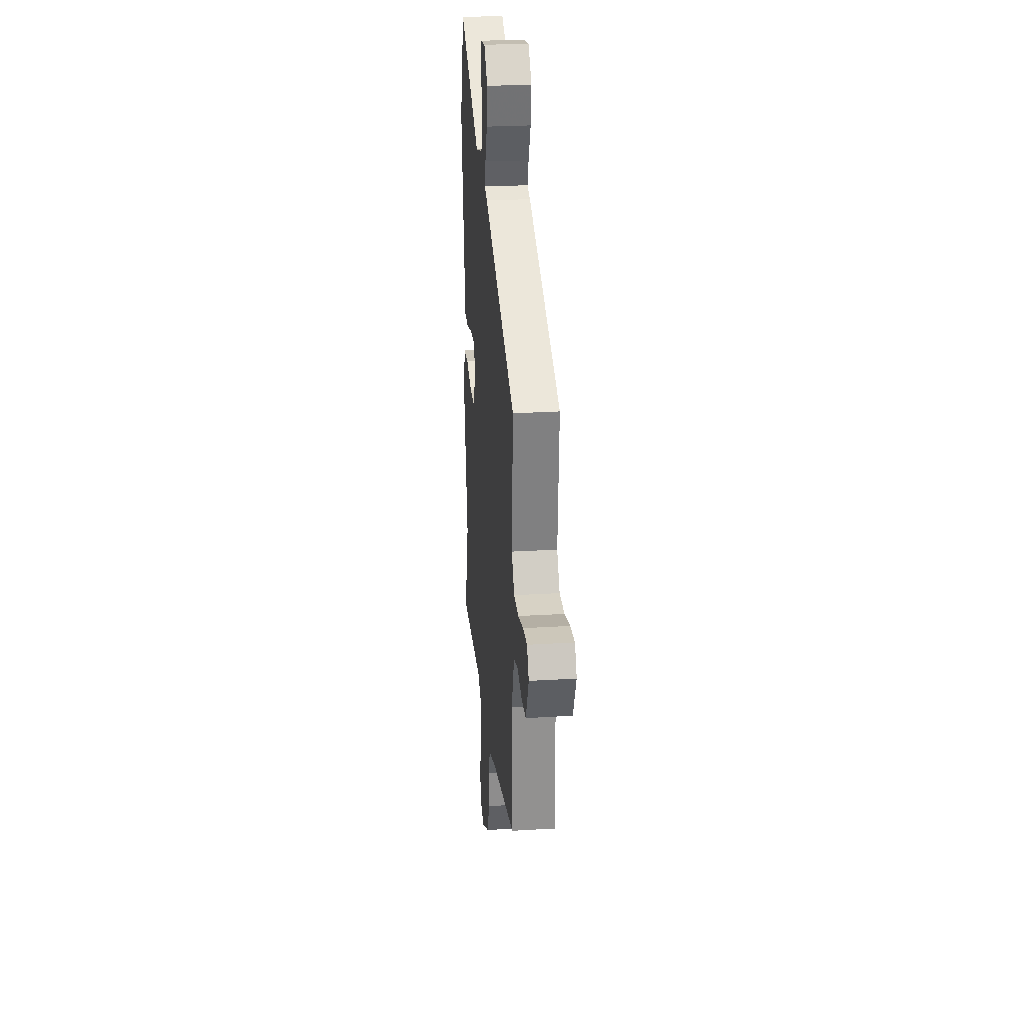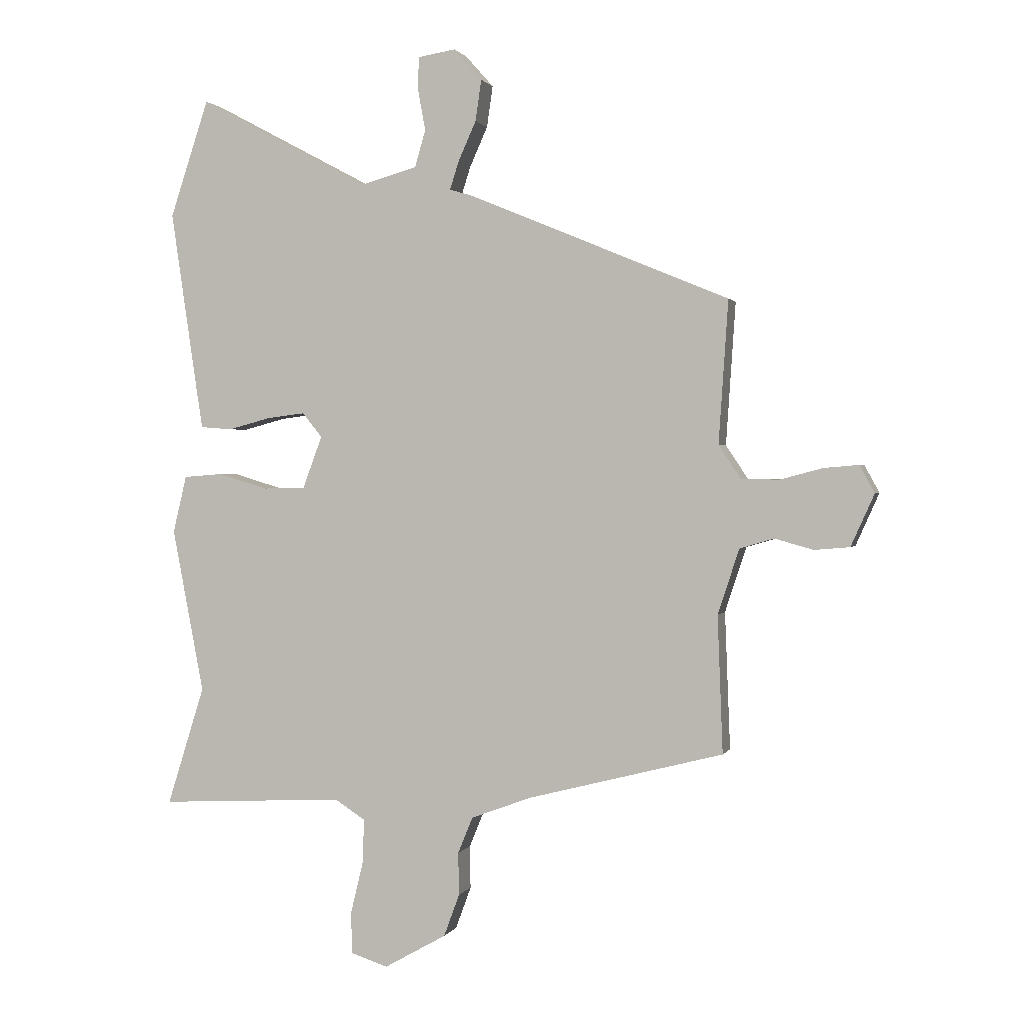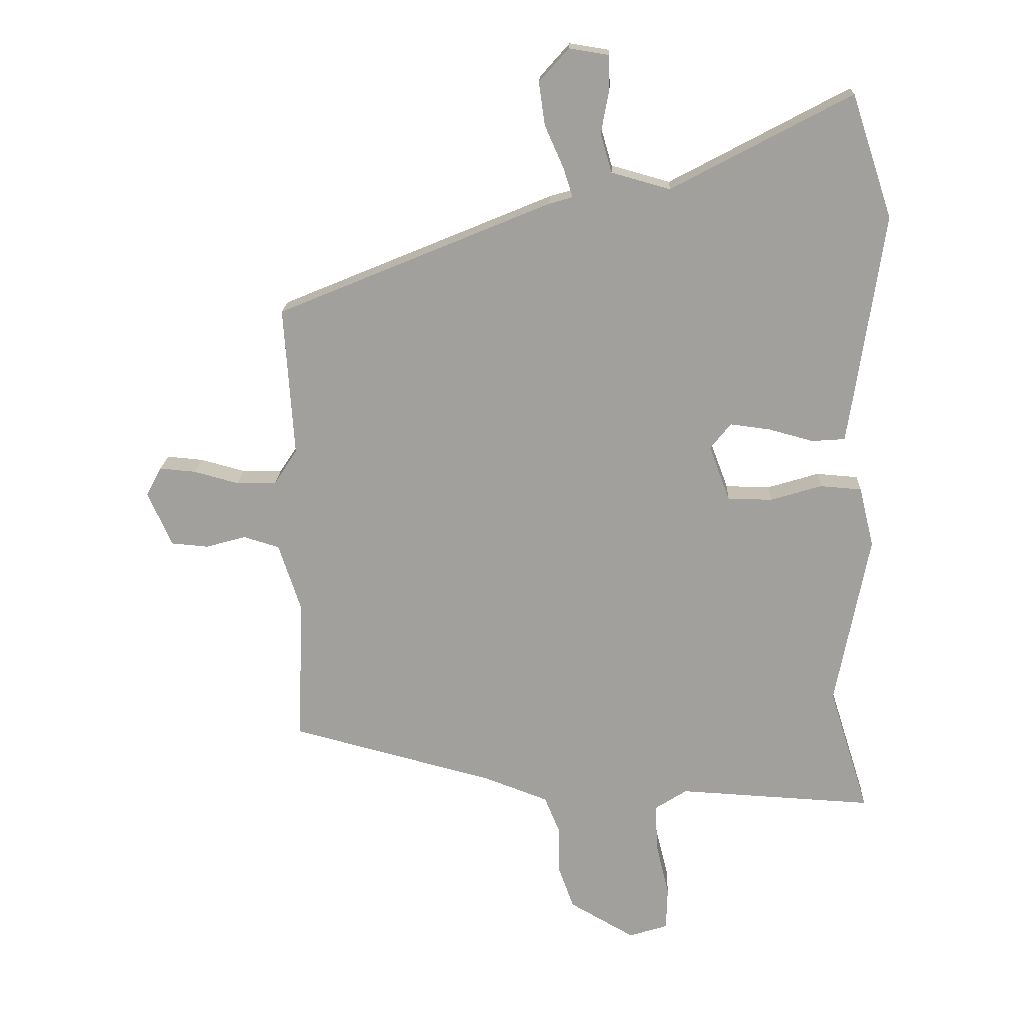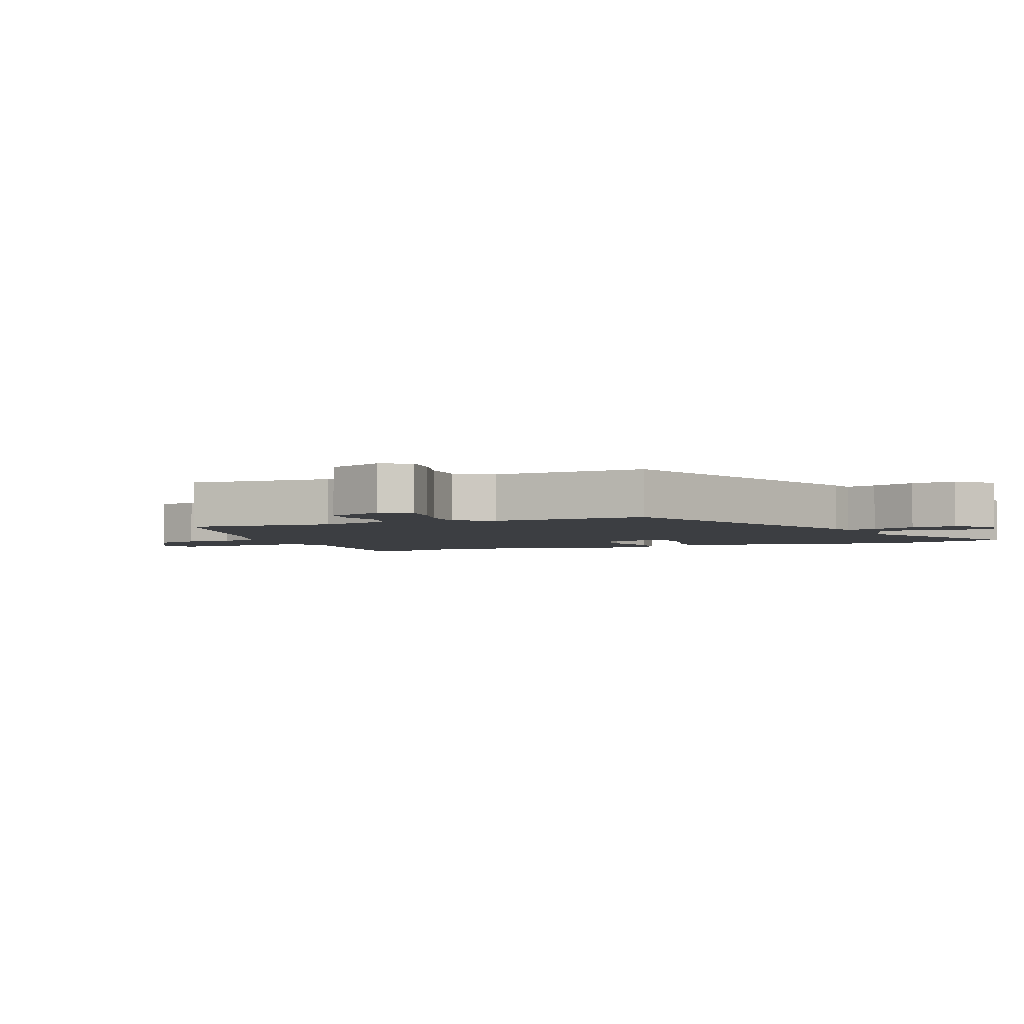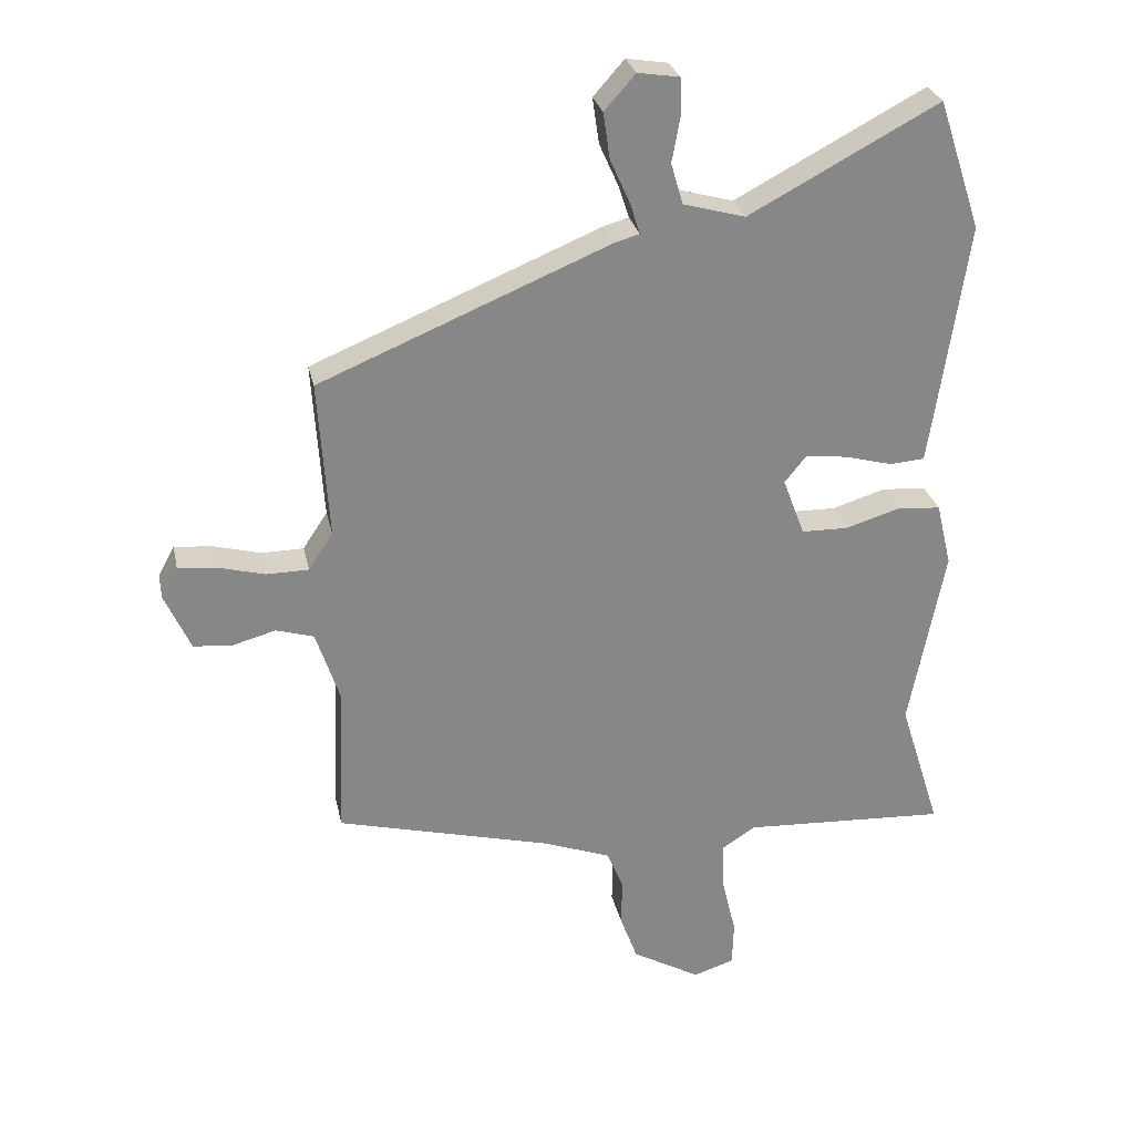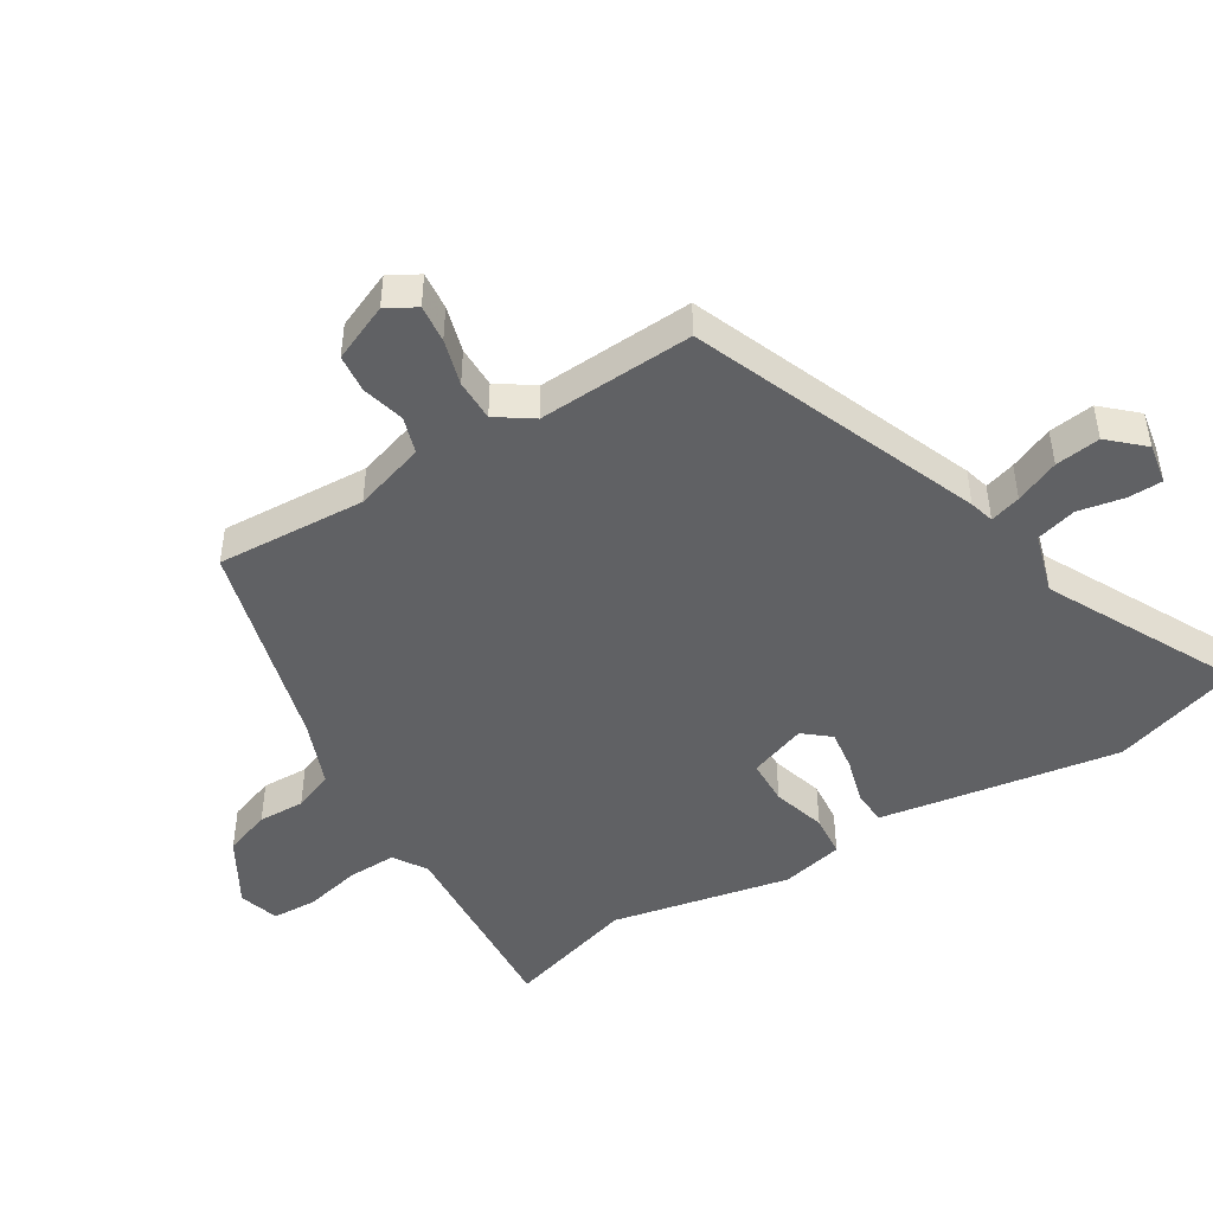
<metadata>
{"format":"obj","ext":"obj","renderer":"f3d","projection":"perspective","resolution":1024,"background":"white","views":[{"elev":26.5,"azim":-95.5,"up":"+Z"},{"elev":1.2,"azim":-164.6,"up":"+Z"},{"elev":18.0,"azim":2.5,"up":"+Z"},{"elev":-3.3,"azim":-68.9,"up":"+Y"},{"elev":27.8,"azim":-11.9,"up":"+Z"},{"elev":-46.9,"azim":-59.3,"up":"+Y"}]}
</metadata>
<code>
v 0.438 0.07 0.688
v 0.503 0.07 0.492
v 0.458 0.07 0.187
v 0.448 0.07 0.122
v 0.395 0.07 0.118
v 0.324 0.07 0.137
v 0.26 0.07 0.145
v 0.227 0.07 0.104
v 0.26 0.07 0.016
v 0.331 0.07 0.015
v 0.413 0.07 0.04
v 0.479 0.07 0.035
v 0.502 0.07 -0.061
v 0.449 0.07 -0.337
v 0.512 0.07 -0.537
v 0.201 0.07 -0.521
v 0.15 0.07 -0.554
v 0.153 0.07 -0.629
v 0.174 0.07 -0.716
v 0.172 0.07 -0.785
v 0.11 0.07 -0.805
v 0.006 0.07 -0.746
v -0.02 0.07 -0.675
v -0.019 0.07 -0.603
v -0.044 0.07 -0.542
v -0.146 0.07 -0.504
v -0.473 0.07 -0.42
v -0.464 0.07 -0.19
v -0.5 0.07 -0.081
v -0.557 0.07 -0.064
v -0.622 0.07 -0.082
v -0.681 0.07 -0.077
v -0.72 0.07 0.01
v -0.695 0.07 0.056
v -0.637 0.07 0.051
v -0.566 0.07 0.032
v -0.502 0.07 0.033
v -0.465 0.07 0.089
v -0.481 0.07 0.328
v -0.043 0.07 0.51
v -0.005 0.07 0.521
v -0.02 0.07 0.568
v -0.05 0.07 0.635
v -0.06 0.07 0.704
v -0.013 0.07 0.757
v 0.05 0.07 0.747
v 0.052 0.07 0.694
v 0.039 0.07 0.623
v 0.057 0.07 0.561
v 0.151 0.07 0.535
v 0.438 0 0.688
v 0.503 0 0.492
v 0.458 0 0.187
v 0.448 0 0.122
v 0.395 0 0.118
v 0.324 0 0.137
v 0.26 0 0.145
v 0.227 0 0.104
v 0.26 0 0.016
v 0.331 0 0.015
v 0.413 0 0.04
v 0.479 0 0.035
v 0.502 0 -0.061
v 0.449 0 -0.337
v 0.512 0 -0.537
v 0.201 0 -0.521
v 0.15 0 -0.554
v 0.153 0 -0.629
v 0.174 0 -0.716
v 0.172 0 -0.785
v 0.11 0 -0.805
v 0.006 0 -0.746
v -0.02 0 -0.675
v -0.019 0 -0.603
v -0.044 0 -0.542
v -0.146 0 -0.504
v -0.473 0 -0.42
v -0.464 0 -0.19
v -0.5 0 -0.081
v -0.557 0 -0.064
v -0.622 0 -0.082
v -0.681 0 -0.077
v -0.72 0 0.01
v -0.695 0 0.056
v -0.637 0 0.051
v -0.566 0 0.032
v -0.502 0 0.033
v -0.465 0 0.089
v -0.481 0 0.328
v -0.043 0 0.51
v -0.005 0 0.521
v -0.02 0 0.568
v -0.05 0 0.635
v -0.06 0 0.704
v -0.013 0 0.757
v 0.05 0 0.747
v 0.052 0 0.694
v 0.039 0 0.623
v 0.057 0 0.561
v 0.151 0 0.535
f 46 47 48
f 45 46 48
f 44 45 48
f 43 44 48
f 42 43 48
f 41 42 48 49
f 38 39 40 41
f 41 49 50
f 38 41 50
f 37 38 50
f 34 35 36
f 33 34 36
f 32 33 36
f 31 32 36
f 30 31 36
f 29 30 36 37
f 50 1 2
f 37 50 2
f 29 37 2
f 28 29 2
f 22 23 24
f 21 22 24
f 20 21 24
f 19 20 24
f 18 19 24
f 17 18 24 25
f 16 17 25 26
f 14 15 16
f 16 26 27
f 14 16 27
f 13 14 27
f 12 13 27
f 11 12 27
f 10 11 27
f 4 5 6
f 3 4 6
f 2 3 6
f 2 6 7
f 28 2 7 8
f 9 10 27 28
f 8 9 28
f 98 97 96
f 98 96 95
f 98 95 94
f 98 94 93
f 98 93 92
f 99 98 92 91
f 91 90 89 88
f 100 99 91
f 100 91 88
f 100 88 87
f 86 85 84
f 86 84 83
f 86 83 82
f 86 82 81
f 86 81 80
f 87 86 80 79
f 52 51 100
f 52 100 87
f 52 87 79
f 52 79 78
f 74 73 72
f 74 72 71
f 74 71 70
f 74 70 69
f 74 69 68
f 75 74 68 67
f 76 75 67 66
f 66 65 64
f 77 76 66
f 77 66 64
f 77 64 63
f 77 63 62
f 77 62 61
f 77 61 60
f 56 55 54
f 56 54 53
f 56 53 52
f 57 56 52
f 58 57 52 78
f 78 77 60 59
f 78 59 58
f 1 51 52 2
f 2 52 53 3
f 3 53 54 4
f 4 54 55 5
f 5 55 56 6
f 6 56 57 7
f 7 57 58 8
f 8 58 59 9
f 9 59 60 10
f 10 60 61 11
f 11 61 62 12
f 12 62 63 13
f 13 63 64 14
f 14 64 65 15
f 15 65 66 16
f 16 66 67 17
f 17 67 68 18
f 18 68 69 19
f 19 69 70 20
f 20 70 71 21
f 21 71 72 22
f 22 72 73 23
f 23 73 74 24
f 24 74 75 25
f 25 75 76 26
f 26 76 77 27
f 27 77 78 28
f 28 78 79 29
f 29 79 80 30
f 30 80 81 31
f 31 81 82 32
f 32 82 83 33
f 33 83 84 34
f 34 84 85 35
f 35 85 86 36
f 36 86 87 37
f 37 87 88 38
f 38 88 89 39
f 39 89 90 40
f 40 90 91 41
f 41 91 92 42
f 42 92 93 43
f 43 93 94 44
f 44 94 95 45
f 45 95 96 46
f 46 96 97 47
f 47 97 98 48
f 48 98 99 49
f 49 99 100 50
f 50 100 51 1

</code>
